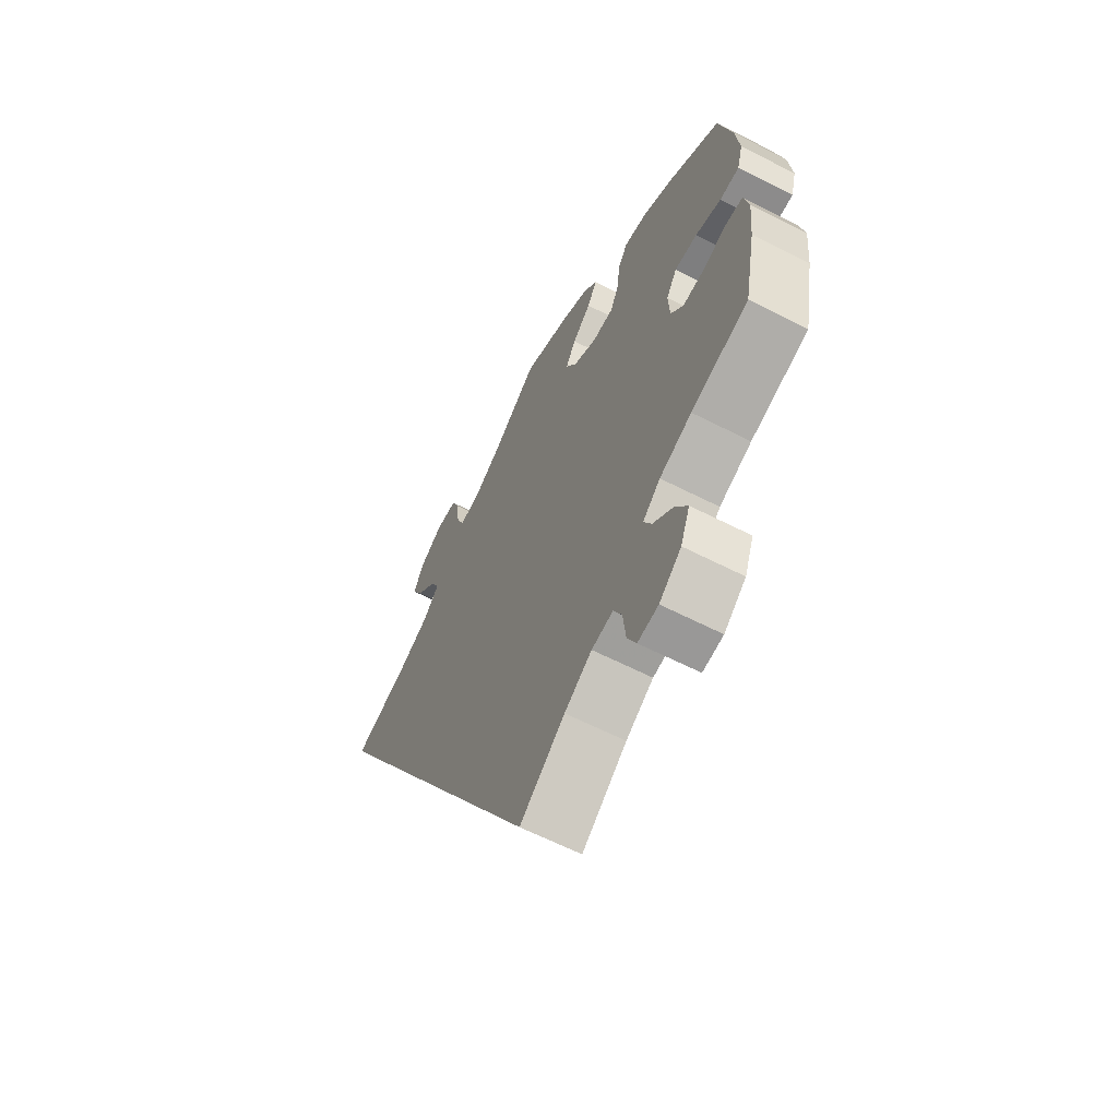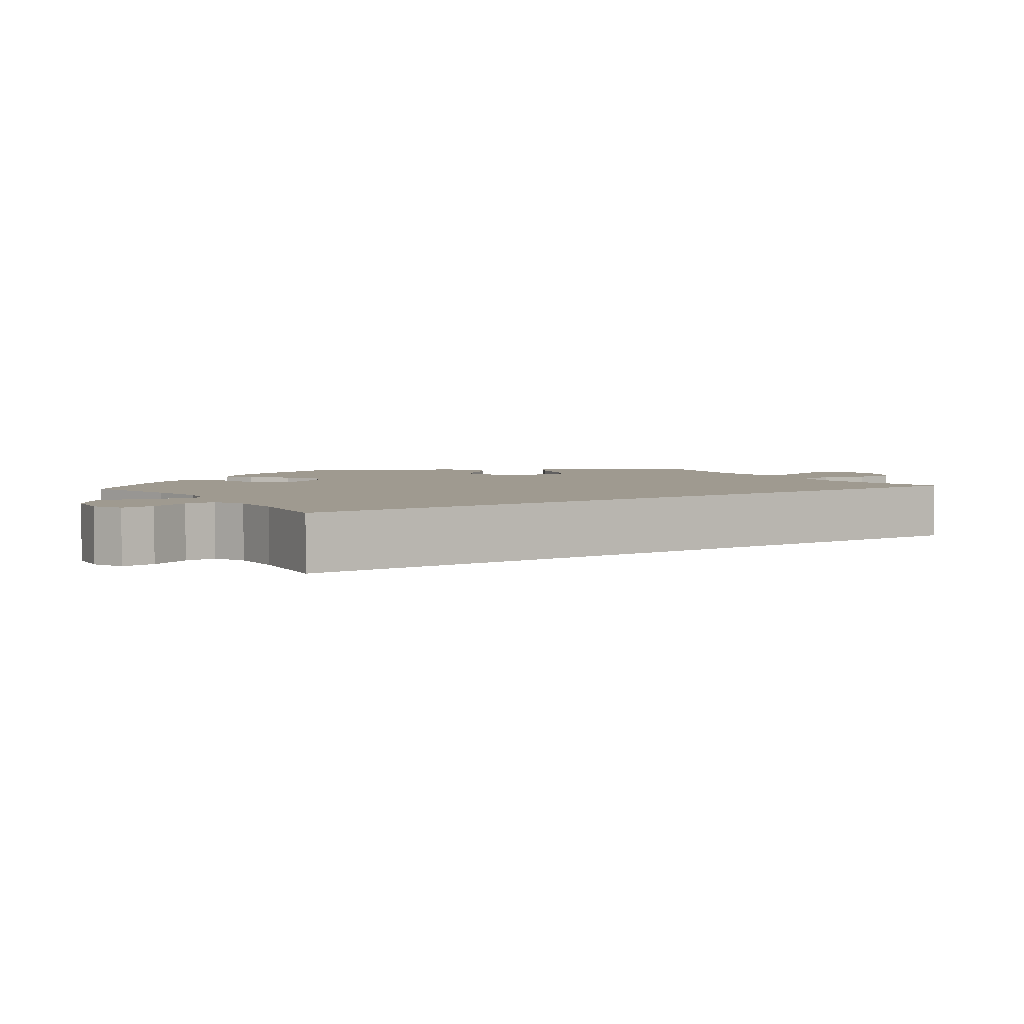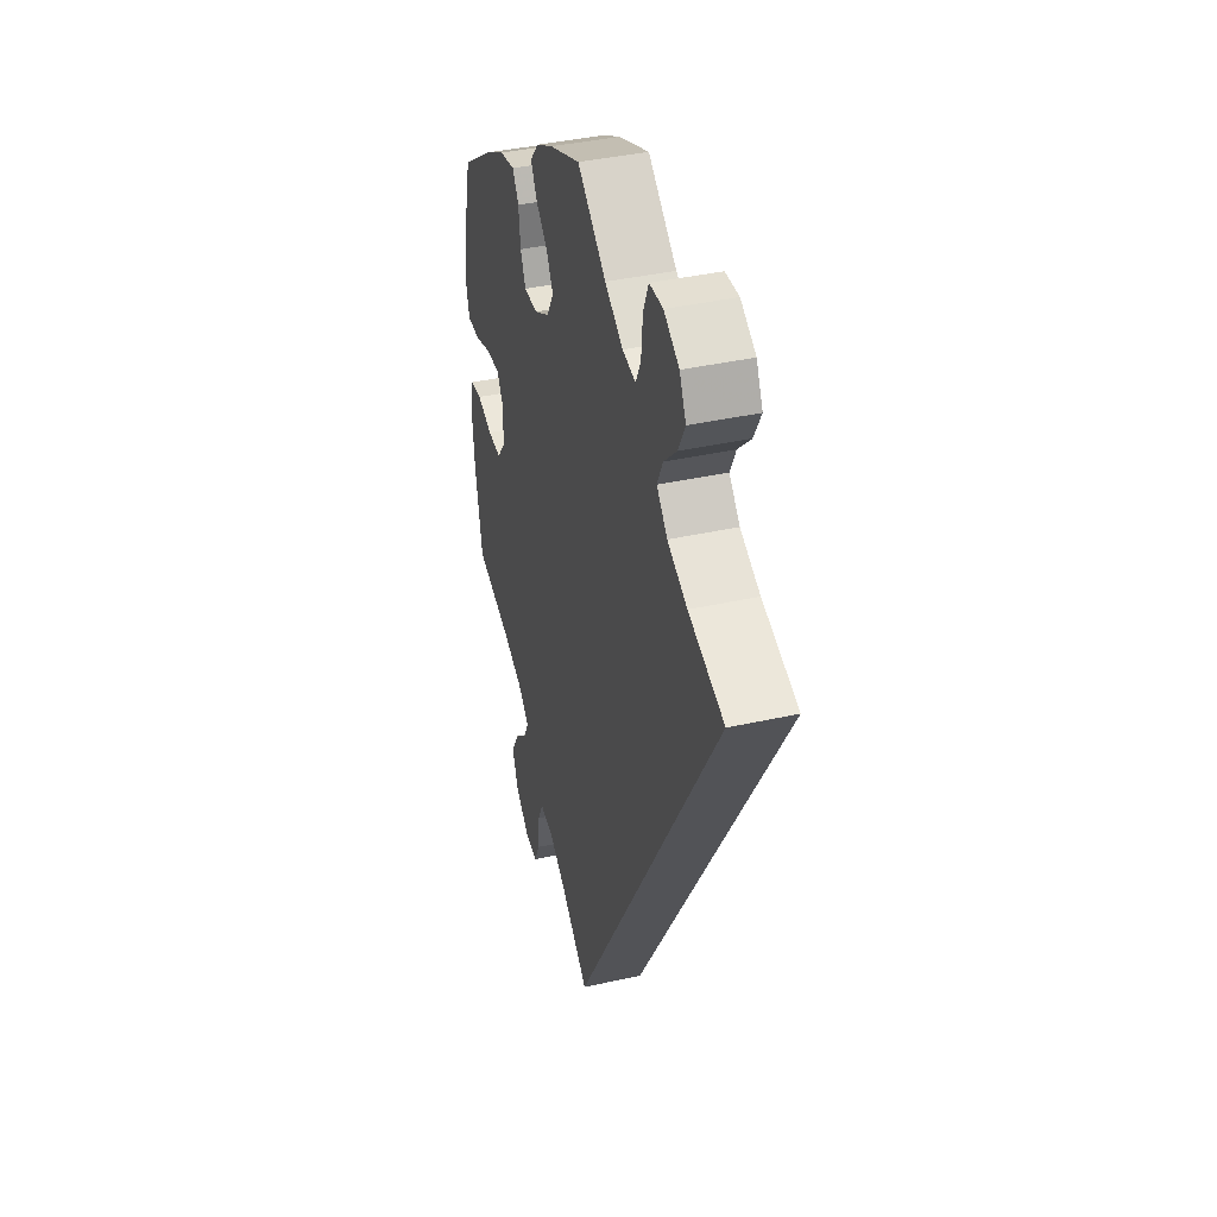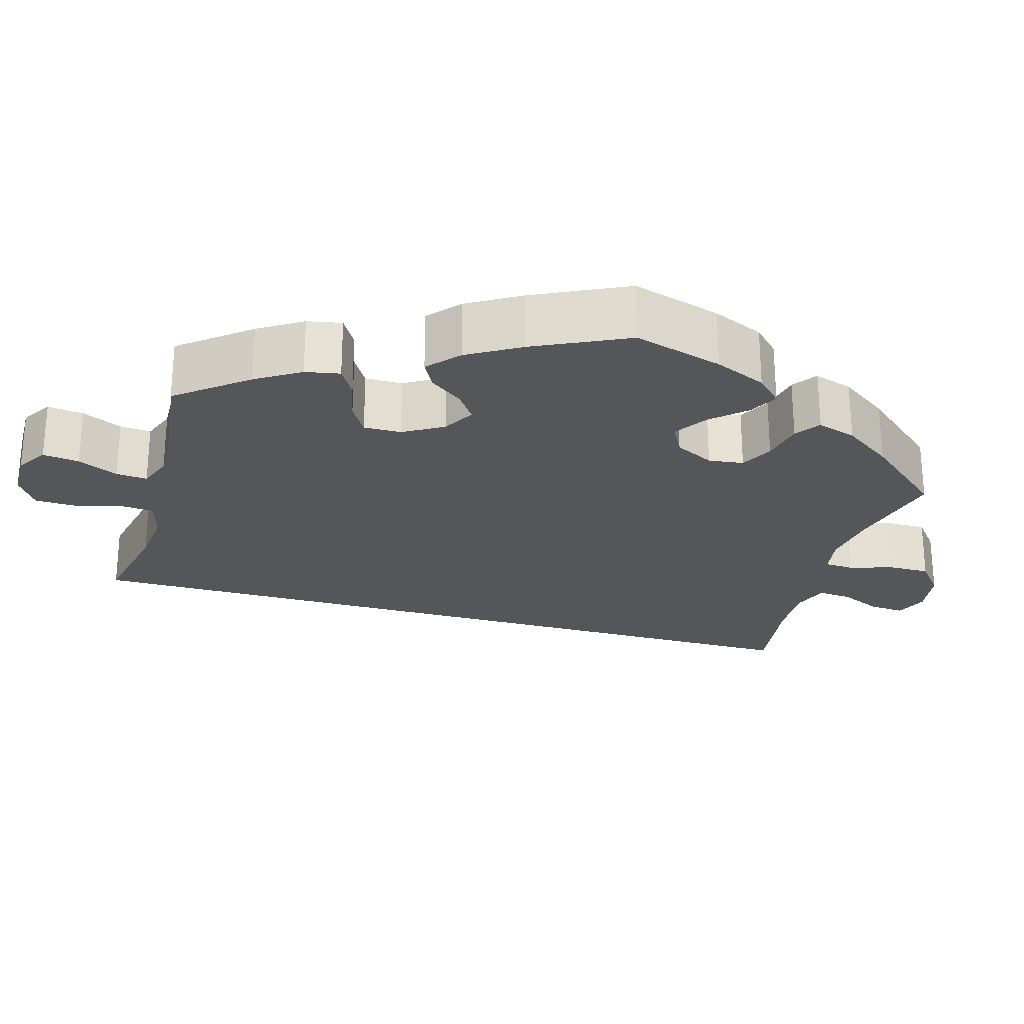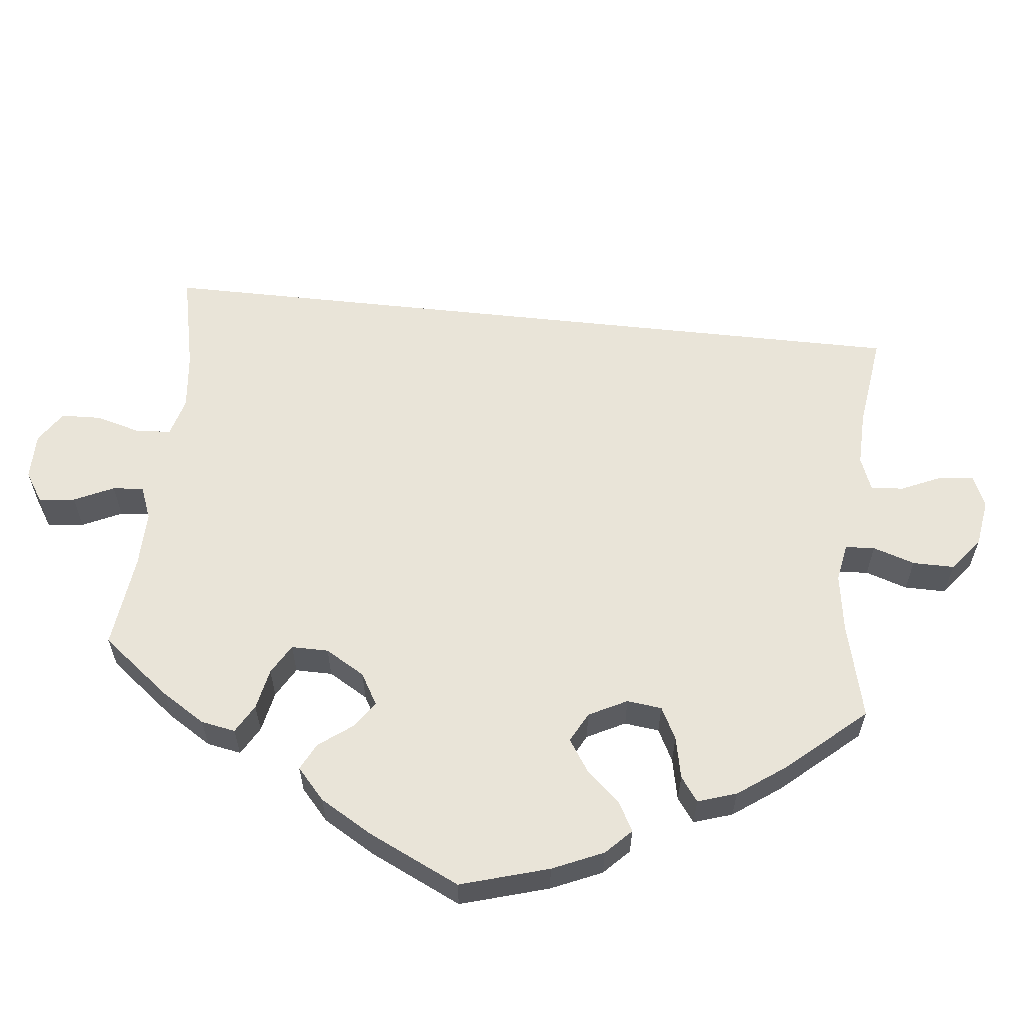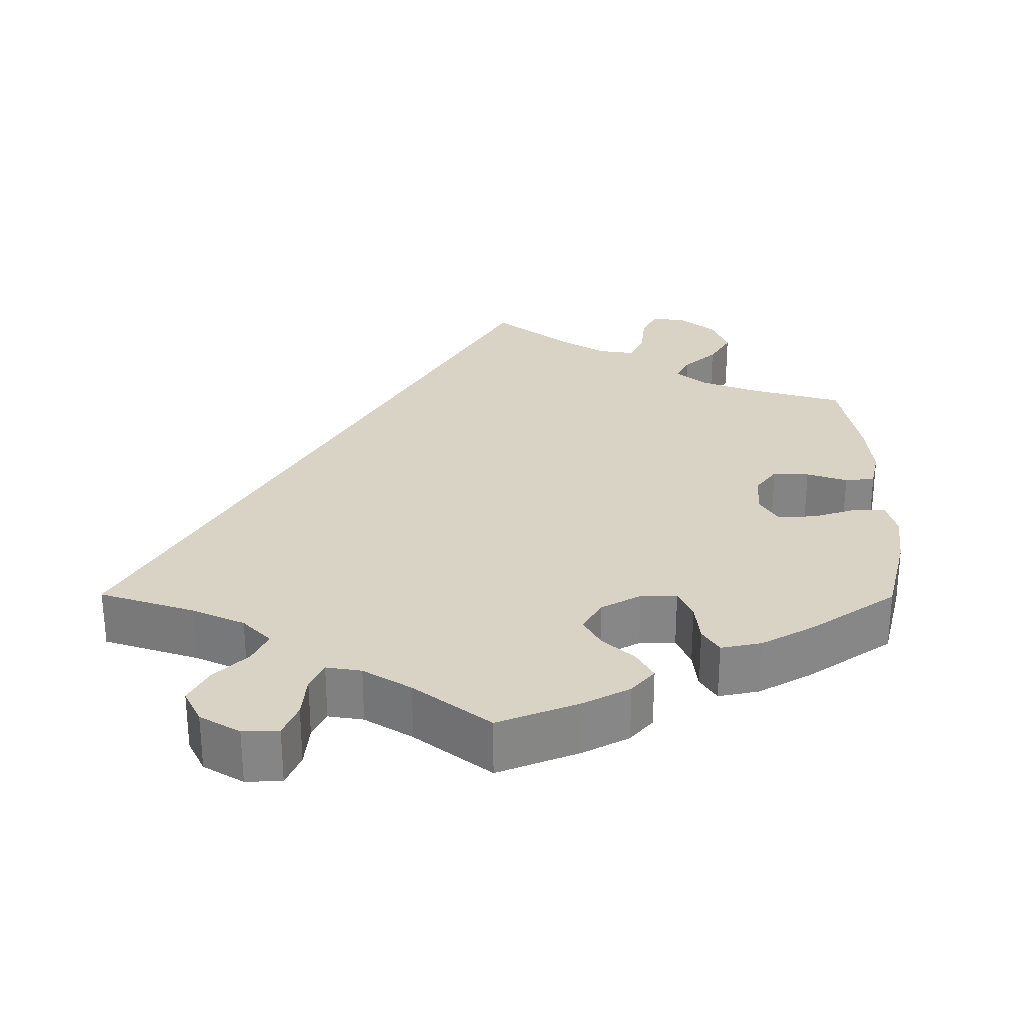
<metadata>
{"format":"obj","ext":"obj","renderer":"f3d","projection":"perspective","resolution":1024,"background":"white","views":[{"elev":-62.7,"azim":62.6,"up":"+Z"},{"elev":3.9,"azim":-154.1,"up":"+Y"},{"elev":39.9,"azim":-105.4,"up":"+Z"},{"elev":-25.5,"azim":44.2,"up":"+Y"},{"elev":59.9,"azim":66.1,"up":"+Y"},{"elev":28.3,"azim":0.3,"up":"+Y"}]}
</metadata>
<code>
v 0.103 0.07 0.536
v 0.161 0.07 0.505
v 0.19 0.07 0.471
v 0.169 0.07 0.434
v 0.129 0.07 0.398
v 0.107 0.07 0.359
v 0.131 0.07 0.318
v 0.182 0.07 0.289
v 0.228 0.07 0.289
v 0.246 0.07 0.328
v 0.252 0.07 0.38
v 0.273 0.07 0.413
v 0.325 0.07 0.402
v 0.392 0.07 0.364
v 0.5 0.07 0.289
v 0.528 0.07 0.174
v 0.536 0.07 0.103
v 0.524 0.07 0.059
v 0.482 0.07 0.058
v 0.427 0.07 0.076
v 0.378 0.07 0.079
v 0.355 0.07 0.042
v 0.358 0.07 -0.013
v 0.385 0.07 -0.049
v 0.431 0.07 -0.047
v 0.483 0.07 -0.03
v 0.521 0.07 -0.034
v 0.532 0.07 -0.085
v 0.525 0.07 -0.16
v 0.5 0.07 -0.289
v 0.377 0.07 -0.324
v 0.308 0.07 -0.351
v 0.27 0.07 -0.383
v 0.287 0.07 -0.417
v 0.329 0.07 -0.455
v 0.356 0.07 -0.501
v 0.336 0.07 -0.552
v 0.289 0.07 -0.59
v 0.245 0.07 -0.595
v 0.226 0.07 -0.555
v 0.22 0.07 -0.498
v 0.202 0.07 -0.46
v 0.156 0.07 -0.467
v 0.097 0.07 -0.503
v 0 0.07 -0.578
v -0.501 0.07 0.289
v -0.38 0.07 0.328
v -0.313 0.07 0.358
v -0.277 0.07 0.395
v -0.296 0.07 0.435
v -0.339 0.07 0.478
v -0.363 0.07 0.523
v -0.341 0.07 0.567
v -0.29 0.07 0.597
v -0.244 0.07 0.595
v -0.226 0.07 0.552
v -0.221 0.07 0.496
v -0.204 0.07 0.46
v -0.159 0.07 0.467
v -0.098 0.07 0.504
v -0.001 0.07 0.578
v 0.103 0 0.536
v 0.161 0 0.505
v 0.19 0 0.471
v 0.169 0 0.434
v 0.129 0 0.398
v 0.107 0 0.359
v 0.131 0 0.318
v 0.182 0 0.289
v 0.228 0 0.289
v 0.246 0 0.328
v 0.252 0 0.38
v 0.273 0 0.413
v 0.325 0 0.402
v 0.392 0 0.364
v 0.5 0 0.289
v 0.528 0 0.174
v 0.536 0 0.103
v 0.524 0 0.059
v 0.482 0 0.058
v 0.427 0 0.076
v 0.378 0 0.079
v 0.355 0 0.042
v 0.358 0 -0.013
v 0.385 0 -0.049
v 0.431 0 -0.047
v 0.483 0 -0.03
v 0.521 0 -0.034
v 0.532 0 -0.085
v 0.525 0 -0.16
v 0.5 0 -0.289
v 0.377 0 -0.324
v 0.308 0 -0.351
v 0.27 0 -0.383
v 0.287 0 -0.417
v 0.329 0 -0.455
v 0.356 0 -0.501
v 0.336 0 -0.552
v 0.289 0 -0.59
v 0.245 0 -0.595
v 0.226 0 -0.555
v 0.22 0 -0.498
v 0.202 0 -0.46
v 0.156 0 -0.467
v 0.097 0 -0.503
v 0 0 -0.578
v -0.501 0 0.289
v -0.38 0 0.328
v -0.313 0 0.358
v -0.277 0 0.395
v -0.296 0 0.435
v -0.339 0 0.478
v -0.363 0 0.523
v -0.341 0 0.567
v -0.29 0 0.597
v -0.244 0 0.595
v -0.226 0 0.552
v -0.221 0 0.496
v -0.204 0 0.46
v -0.159 0 0.467
v -0.098 0 0.504
v -0.001 0 0.578
f 60 61 1 2
f 59 60 2 3
f 58 59 3 4
f 54 55 56 57
f 54 57 58
f 53 54 58
f 50 51 52 53
f 49 50 53 58
f 48 49 58 4
f 44 45 46 47
f 43 44 47 48
f 42 43 48
f 38 39 40 41
f 38 41 42
f 34 35 36 37
f 33 34 37 38
f 28 29 30 31
f 28 31 32
f 25 26 27 28
f 24 25 28 32
f 23 24 32 33
f 17 18 19 20
f 17 20 21
f 16 17 21
f 15 16 21
f 14 15 21 22
f 10 11 12 13
f 9 10 13 14
f 48 4 5
f 48 5 6
f 33 38 42 48
f 22 23 33 48
f 9 14 22
f 8 9 22
f 7 8 22 48
f 6 7 48
f 63 62 122 121
f 64 63 121 120
f 65 64 120 119
f 118 117 116 115
f 119 118 115
f 119 115 114
f 114 113 112 111
f 119 114 111 110
f 65 119 110 109
f 108 107 106 105
f 109 108 105 104
f 109 104 103
f 102 101 100 99
f 103 102 99
f 98 97 96 95
f 99 98 95 94
f 92 91 90 89
f 93 92 89
f 89 88 87 86
f 93 89 86 85
f 94 93 85 84
f 81 80 79 78
f 82 81 78
f 82 78 77
f 82 77 76
f 83 82 76 75
f 74 73 72 71
f 75 74 71 70
f 66 65 109
f 67 66 109
f 109 103 99 94
f 109 94 84 83
f 83 75 70
f 83 70 69
f 109 83 69 68
f 109 68 67
f 1 62 63 2
f 2 63 64 3
f 3 64 65 4
f 4 65 66 5
f 5 66 67 6
f 6 67 68 7
f 7 68 69 8
f 8 69 70 9
f 9 70 71 10
f 10 71 72 11
f 11 72 73 12
f 12 73 74 13
f 13 74 75 14
f 14 75 76 15
f 15 76 77 16
f 16 77 78 17
f 17 78 79 18
f 18 79 80 19
f 19 80 81 20
f 20 81 82 21
f 21 82 83 22
f 22 83 84 23
f 23 84 85 24
f 24 85 86 25
f 25 86 87 26
f 26 87 88 27
f 27 88 89 28
f 28 89 90 29
f 29 90 91 30
f 30 91 92 31
f 31 92 93 32
f 32 93 94 33
f 33 94 95 34
f 34 95 96 35
f 35 96 97 36
f 36 97 98 37
f 37 98 99 38
f 38 99 100 39
f 39 100 101 40
f 40 101 102 41
f 41 102 103 42
f 42 103 104 43
f 43 104 105 44
f 44 105 106 45
f 45 106 107 46
f 46 107 108 47
f 47 108 109 48
f 48 109 110 49
f 49 110 111 50
f 50 111 112 51
f 51 112 113 52
f 52 113 114 53
f 53 114 115 54
f 54 115 116 55
f 55 116 117 56
f 56 117 118 57
f 57 118 119 58
f 58 119 120 59
f 59 120 121 60
f 60 121 122 61
f 61 122 62 1

</code>
